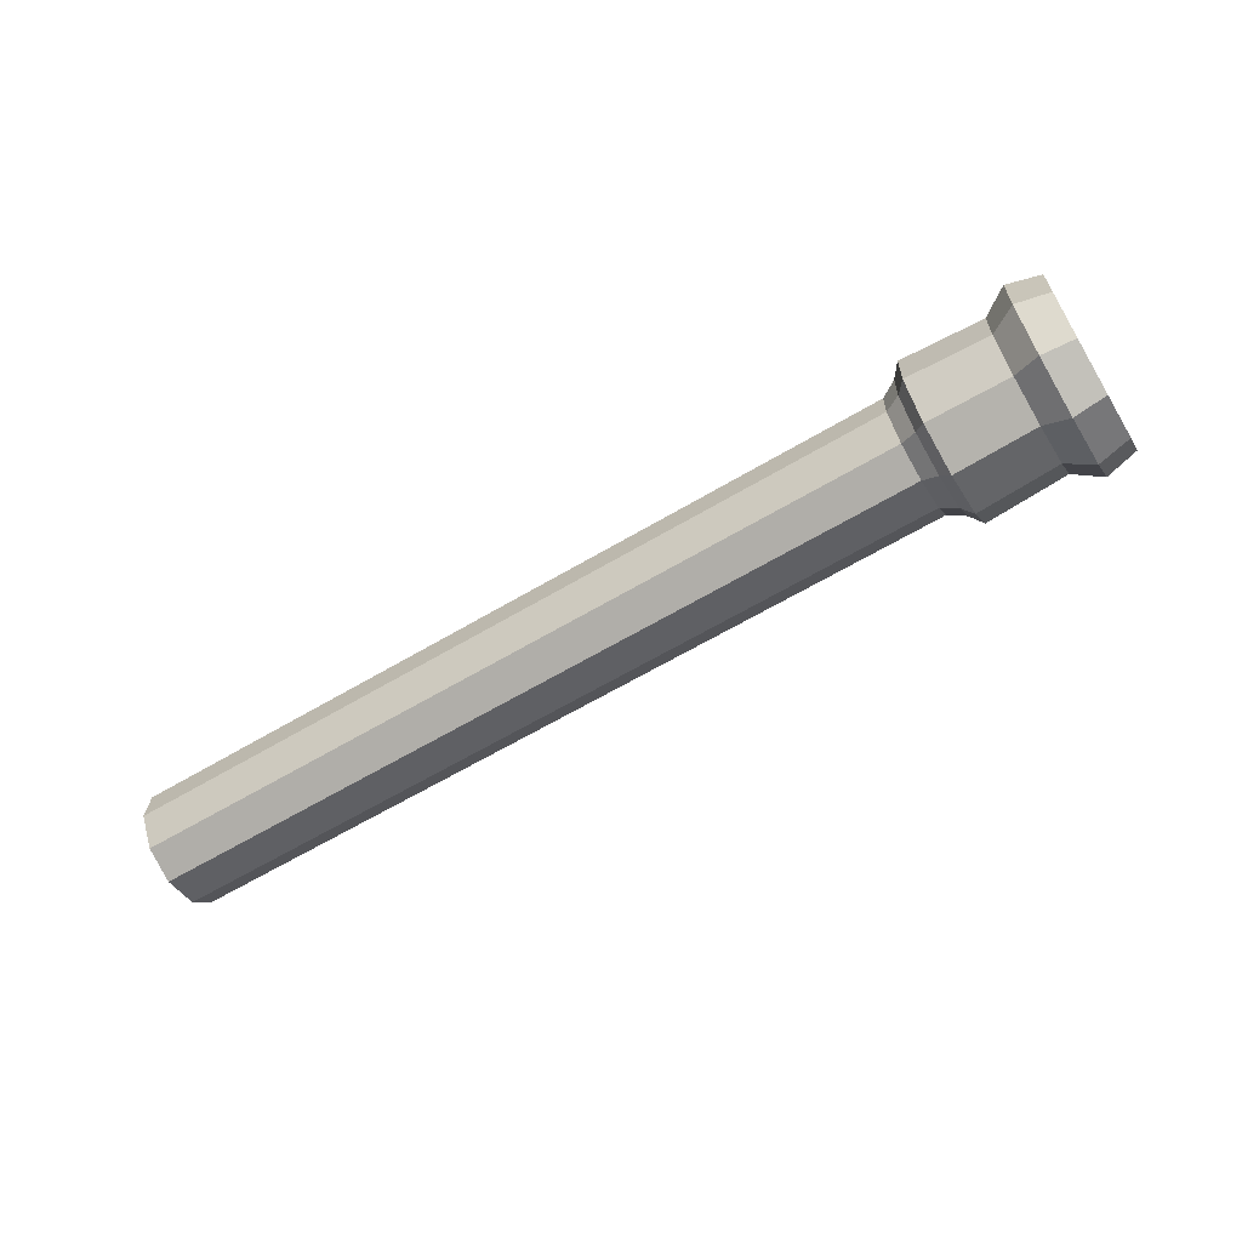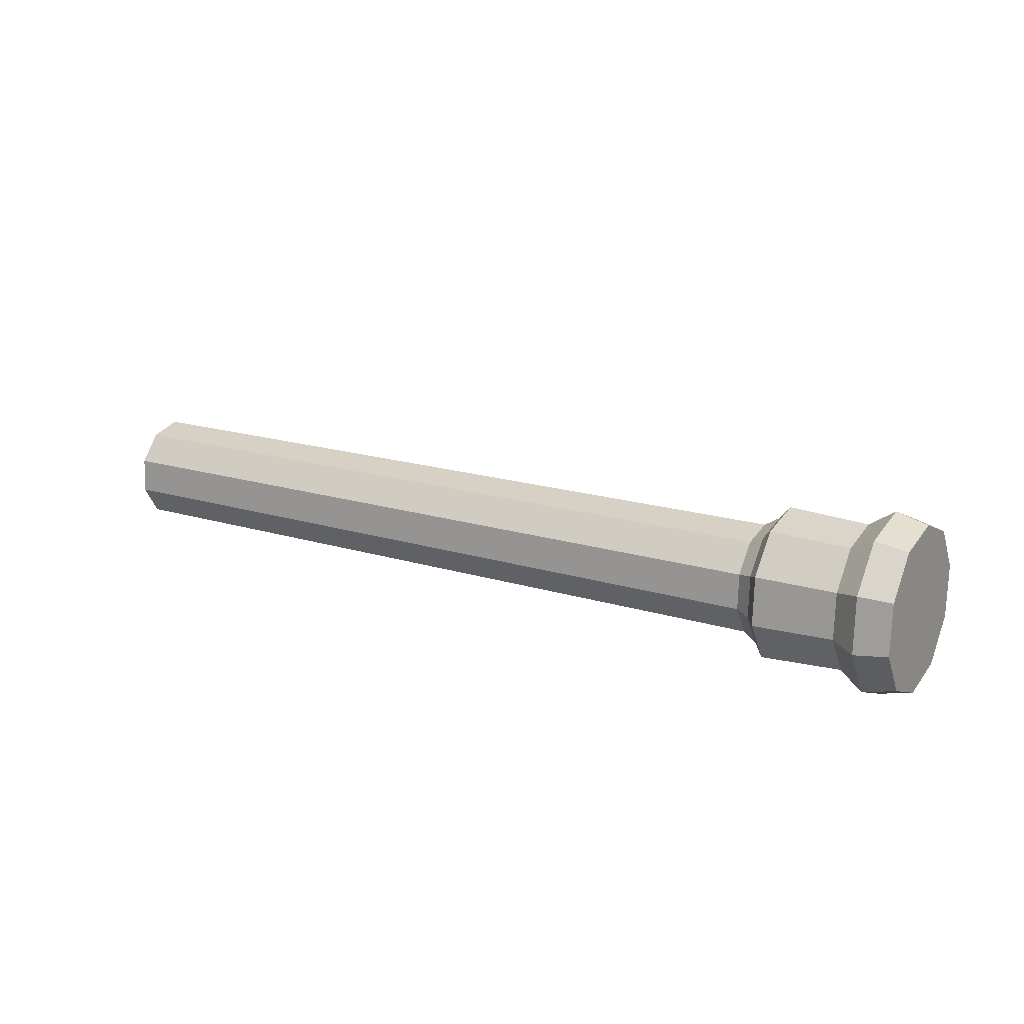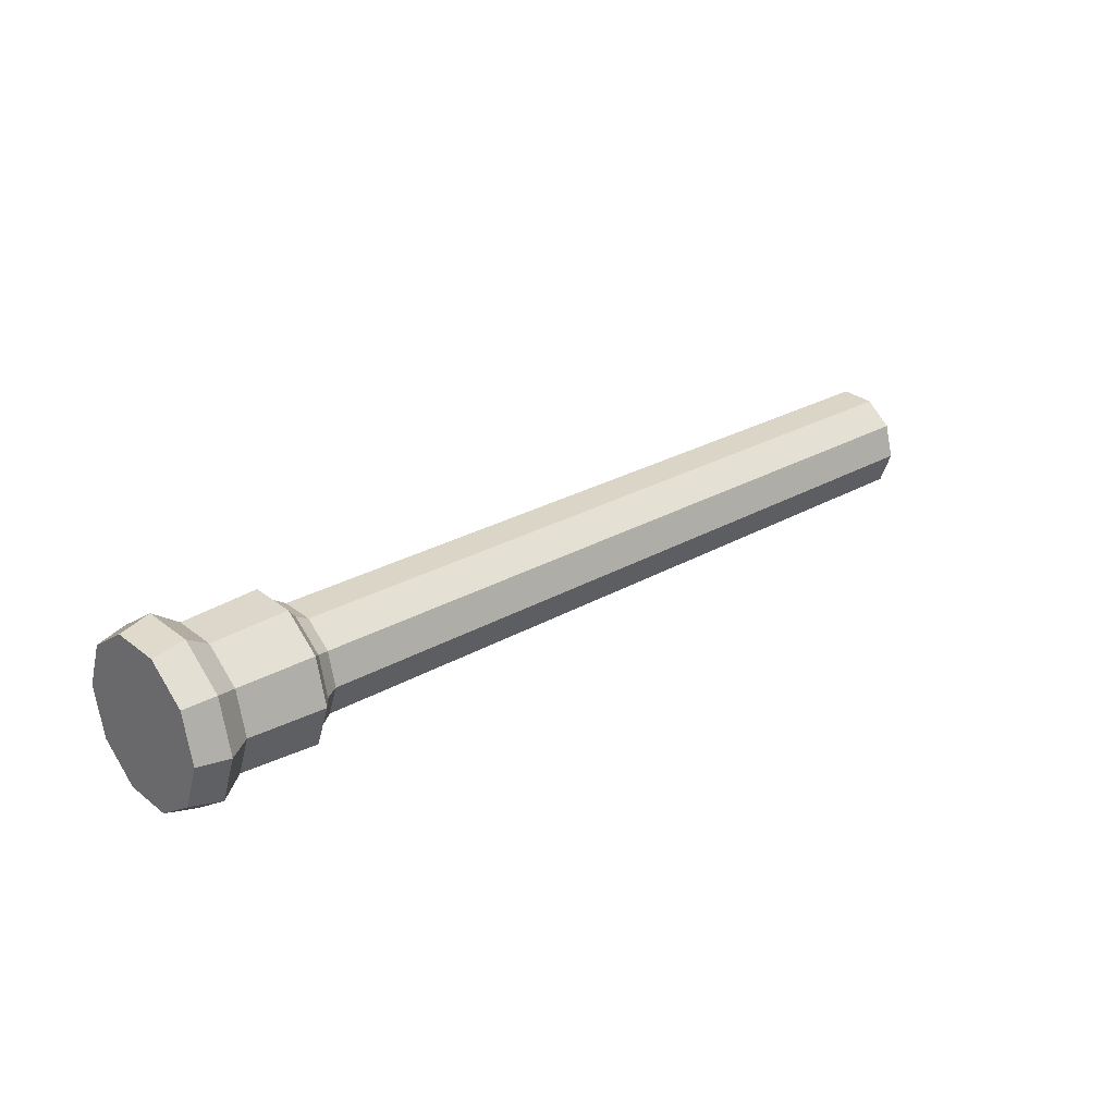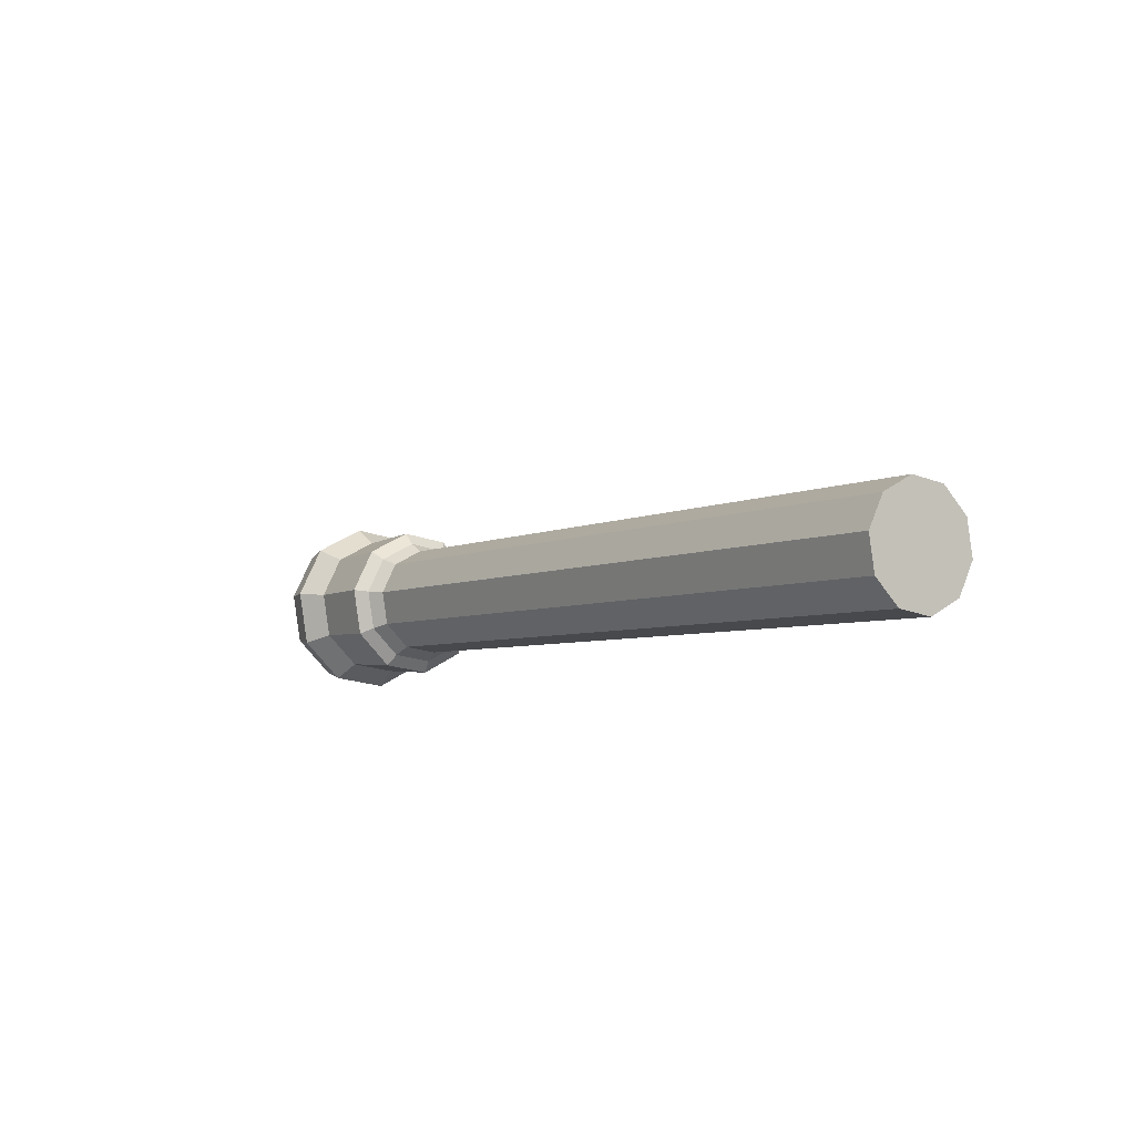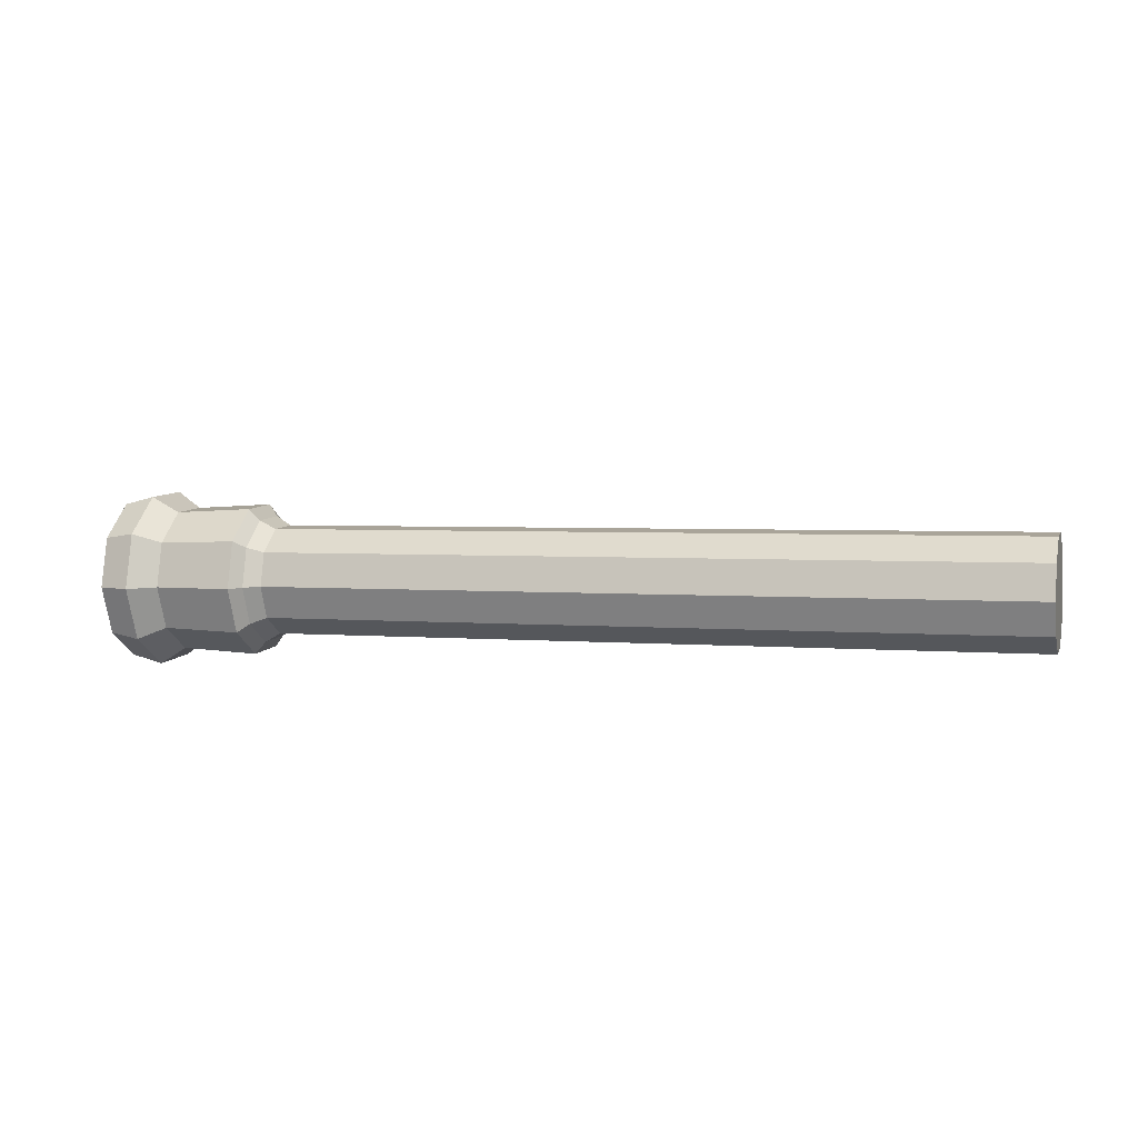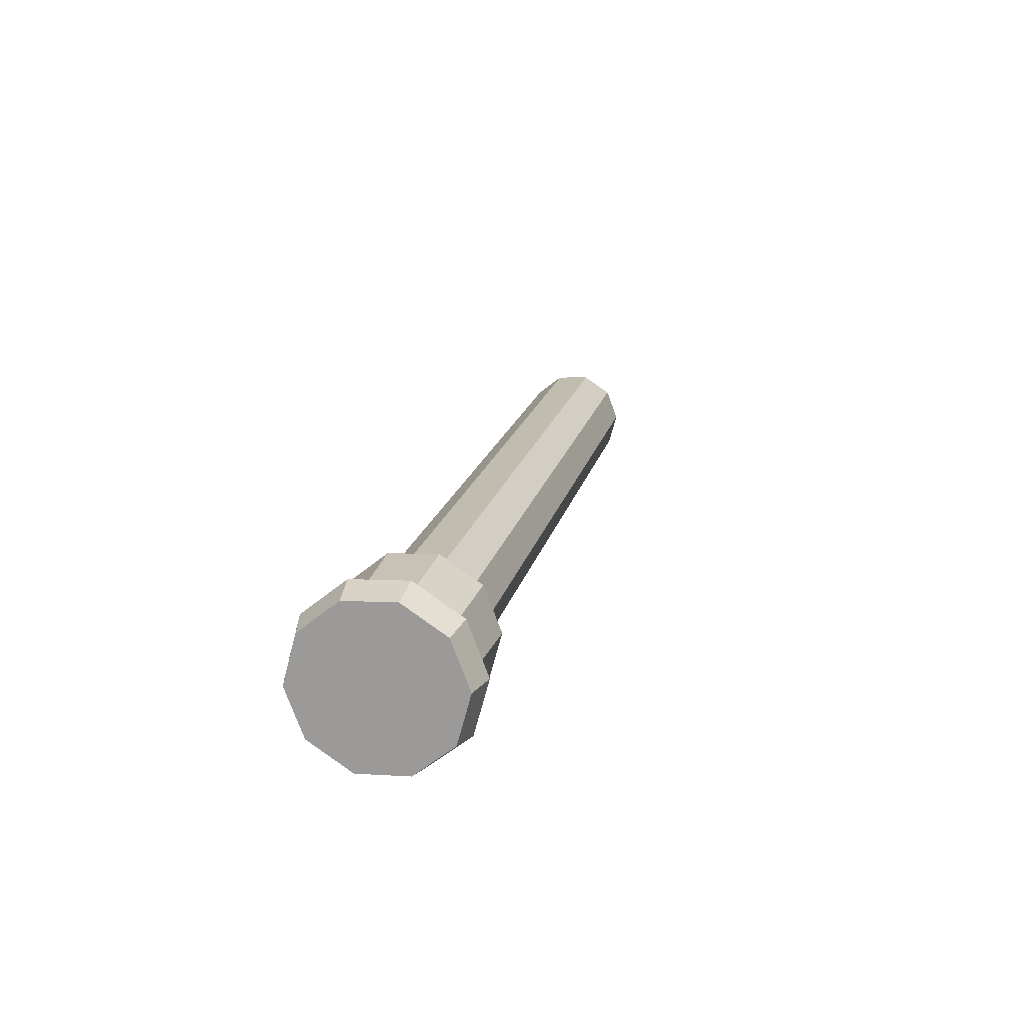
<metadata>
{"format":"obj","ext":"obj","renderer":"f3d","projection":"perspective","resolution":1024,"background":"white","views":[{"elev":-50.2,"azim":33.3,"up":"+Z"},{"elev":29.2,"azim":34.0,"up":"+Z"},{"elev":36.0,"azim":141.2,"up":"+Z"},{"elev":-12.5,"azim":-121.6,"up":"+Z"},{"elev":-6.2,"azim":-169.1,"up":"+Y"},{"elev":24.0,"azim":105.0,"up":"+Z"}]}
</metadata>
<code>
o Pillar.003_Cube.012
v -208.2 -16.14 -158.1
v -206.2 -16.04 -157.8
v -208.3 -15.67 -157.7
v -206.3 -15.57 -157.5
v -208.3 -15.05 -157.6
v -206.3 -14.96 -157.4
v -208.3 -14.53 -157.9
v -206.3 -14.43 -157.7
v -208.3 -14.29 -158.5
v -206.3 -14.2 -158.3
v -208.2 -14.43 -159.1
v -206.2 -14.34 -158.9
v -208.1 -14.9 -159.5
v -206.1 -14.81 -159.3
v -208.1 -15.52 -159.6
v -206.1 -15.42 -159.3
v -208.1 -16.04 -159.2
v -206.1 -15.95 -159
v -208.1 -16.28 -158.7
v -206.2 -16.19 -158.4
v -205.8 -15.55 -157.4
v -205.7 -16.02 -157.8
v -205.8 -14.94 -157.4
v -205.8 -14.41 -157.7
v -205.8 -14.17 -158.2
v -205.7 -14.32 -158.8
v -205.6 -14.78 -159.2
v -205.6 -15.4 -159.3
v -205.6 -15.93 -159
v -205.7 -16.16 -158.4
v -194.7 -15.03 -156.2
v -194.6 -15.5 -156.6
v -194.7 -14.41 -156.1
v -194.7 -13.88 -156.5
v -194.7 -13.65 -157
v -194.6 -13.79 -157.6
v -194.5 -14.26 -158
v -194.5 -14.87 -158.1
v -194.5 -15.4 -157.7
v -194.6 -15.64 -157.2
v -194.3 -15.15 -155.8
v -194.2 -15.8 -156.3
v -194.3 -14.3 -155.7
v -194.3 -13.57 -156.2
v -194.2 -13.24 -157
v -194.1 -13.44 -157.8
v -194.1 -14.09 -158.3
v -194 -14.94 -158.4
v -194 -15.67 -157.9
v -194.1 -16 -157.2
v -191.8 -15.07 -155.4
v -191.8 -15.76 -156
v -191.9 -14.16 -155.4
v -191.9 -13.39 -155.8
v -191.8 -13.04 -156.7
v -191.7 -13.25 -157.6
v -191.6 -13.94 -158.1
v -191.6 -14.85 -158.2
v -191.6 -15.62 -157.7
v -191.6 -15.97 -156.9
v -192.9 -13.56 -156.1
v -192.8 -13.25 -156.8
v -192.8 -15.68 -156.2
v -192.9 -15.06 -155.7
v -192.6 -14.86 -158.2
v -192.6 -15.55 -157.7
v -192.7 -13.43 -157.6
v -192.9 -14.25 -155.6
v -192.7 -15.86 -157
v -192.6 -14.05 -158.1
v -194.2 -14.18 -158.1
v -194.2 -14.9 -158.2
v -194.5 -13.74 -156.3
v -194.4 -13.47 -157
v -194.4 -15.62 -156.5
v -194.4 -15.08 -156
v -194.2 -15.52 -157.8
v -194.3 -13.64 -157.7
v -194.5 -14.36 -155.9
v -194.3 -15.79 -157.2
v -192.5 -13.31 -155.8
v -192.3 -15.91 -156
v -192.1 -14.91 -158.4
v -192.4 -12.92 -156.7
v -192.4 -15.15 -155.4
v -192.1 -15.76 -157.9
v -192.3 -13.16 -157.7
v -192.5 -14.16 -155.3
v -192.2 -16.14 -157
v -192.2 -13.91 -158.3
v -200.9 -14.09 -158.3
v -200.8 -14.56 -158.7
v -201 -14.71 -156.8
v -201 -14.18 -157.1
v -200.8 -15.93 -157.9
v -200.9 -15.79 -157.3
v -200.8 -15.17 -158.8
v -200.9 -13.94 -157.7
v -201 -15.32 -156.9
v -200.8 -15.7 -158.4
v -199.4 -14.02 -158.1
v -199.5 -14.64 -156.7
v -199.3 -15.86 -157.7
v -199.3 -14.48 -158.5
v -199.5 -14.11 -157
v -199.4 -15.72 -157.1
v -199.3 -15.1 -158.6
v -199.4 -13.87 -157.5
v -199.5 -15.25 -156.7
v -199.3 -15.63 -158.3
f 1 2 4 3
f 3 4 6 5
f 5 6 8 7
f 7 8 10 9
f 9 10 12 11
f 11 12 14 13
f 13 14 16 15
f 15 16 18 17
f 4 2 22 21
f 17 18 20 19
f 19 20 2 1
f 1 3 5 7 9 11 13 15 17 19
f 104 101 36 37
f 8 6 23 24
f 6 4 21 23
f 2 20 30 22
f 20 18 29 30
f 18 16 28 29
f 16 14 27 28
f 14 12 26 27
f 12 10 25 26
f 10 8 24 25
f 72 71 47 48
f 105 102 33 34
f 106 103 40 32
f 107 104 37 38
f 108 105 34 35
f 109 106 32 31
f 110 107 38 39
f 101 108 35 36
f 102 109 31 33
f 103 110 39 40
f 84 81 54 55
f 74 73 44 45
f 76 75 42 41
f 77 72 48 49
f 78 74 45 46
f 79 76 41 43
f 80 77 49 50
f 71 78 46 47
f 73 79 43 44
f 75 80 50 42
f 51 52 60 59 58 57 56 55 54 53
f 85 82 52 51
f 86 83 58 59
f 87 84 55 56
f 88 85 51 53
f 89 86 59 60
f 90 87 56 57
f 81 88 53 54
f 82 89 60 52
f 83 90 57 58
f 48 47 70 65
f 42 50 69 63
f 44 43 68 61
f 47 46 67 70
f 50 49 66 69
f 43 41 64 68
f 46 45 62 67
f 49 48 65 66
f 41 42 63 64
f 45 44 61 62
f 32 40 80 75
f 34 33 79 73
f 37 36 78 71
f 40 39 77 80
f 33 31 76 79
f 36 35 74 78
f 39 38 72 77
f 31 32 75 76
f 35 34 73 74
f 38 37 71 72
f 65 70 90 83
f 63 69 89 82
f 61 68 88 81
f 70 67 87 90
f 69 66 86 89
f 68 64 85 88
f 67 62 84 87
f 66 65 83 86
f 64 63 82 85
f 62 61 81 84
f 30 29 100 95
f 23 21 99 93
f 26 25 98 91
f 29 28 97 100
f 21 22 96 99
f 25 24 94 98
f 28 27 92 97
f 22 30 95 96
f 24 23 93 94
f 27 26 91 92
f 95 100 110 103
f 93 99 109 102
f 91 98 108 101
f 100 97 107 110
f 99 96 106 109
f 98 94 105 108
f 97 92 104 107
f 96 95 103 106
f 94 93 102 105
f 92 91 101 104

</code>
